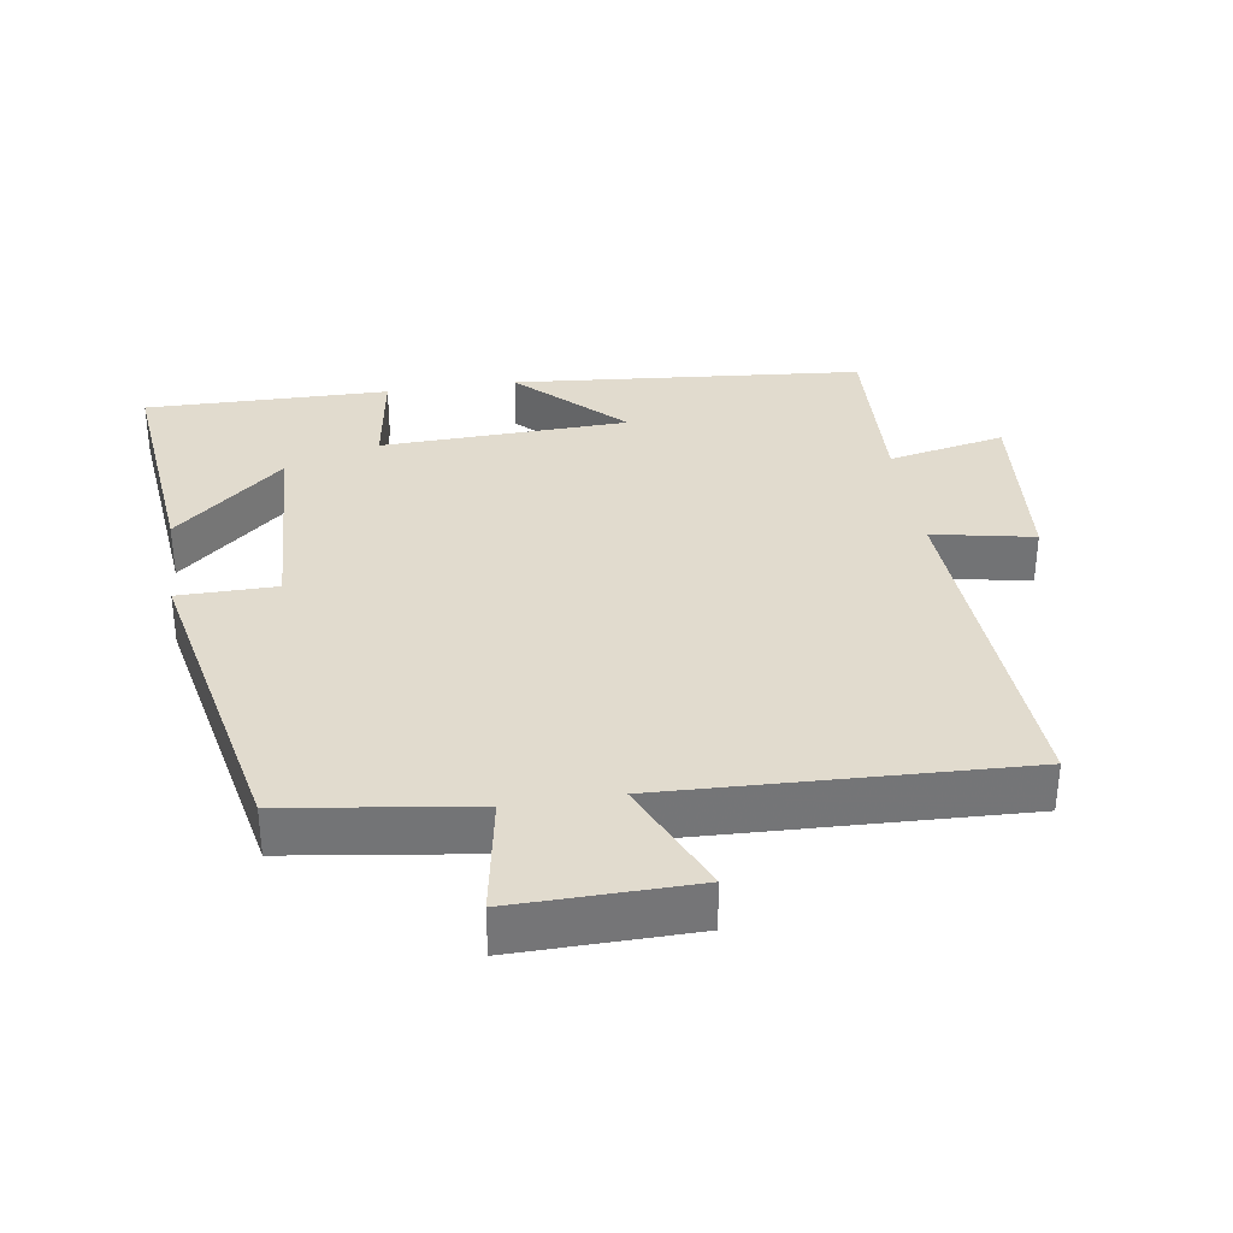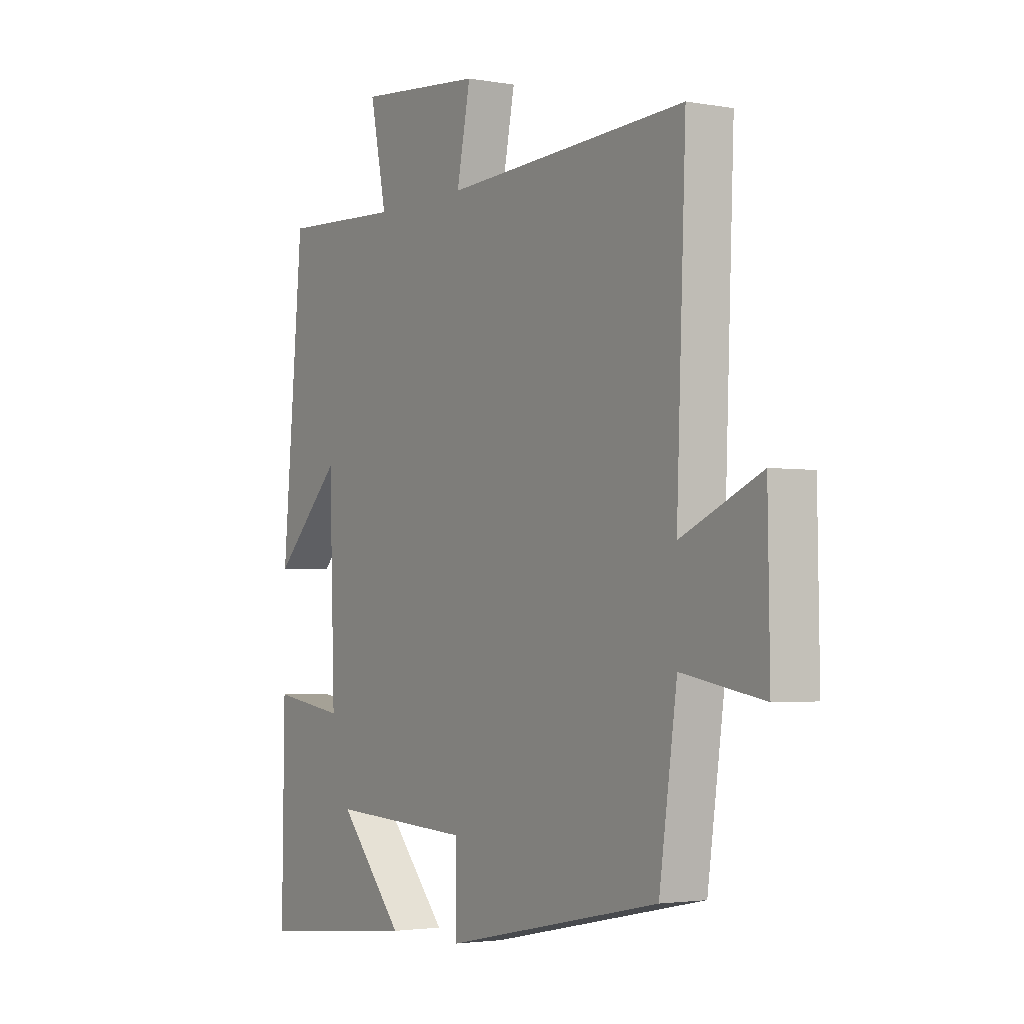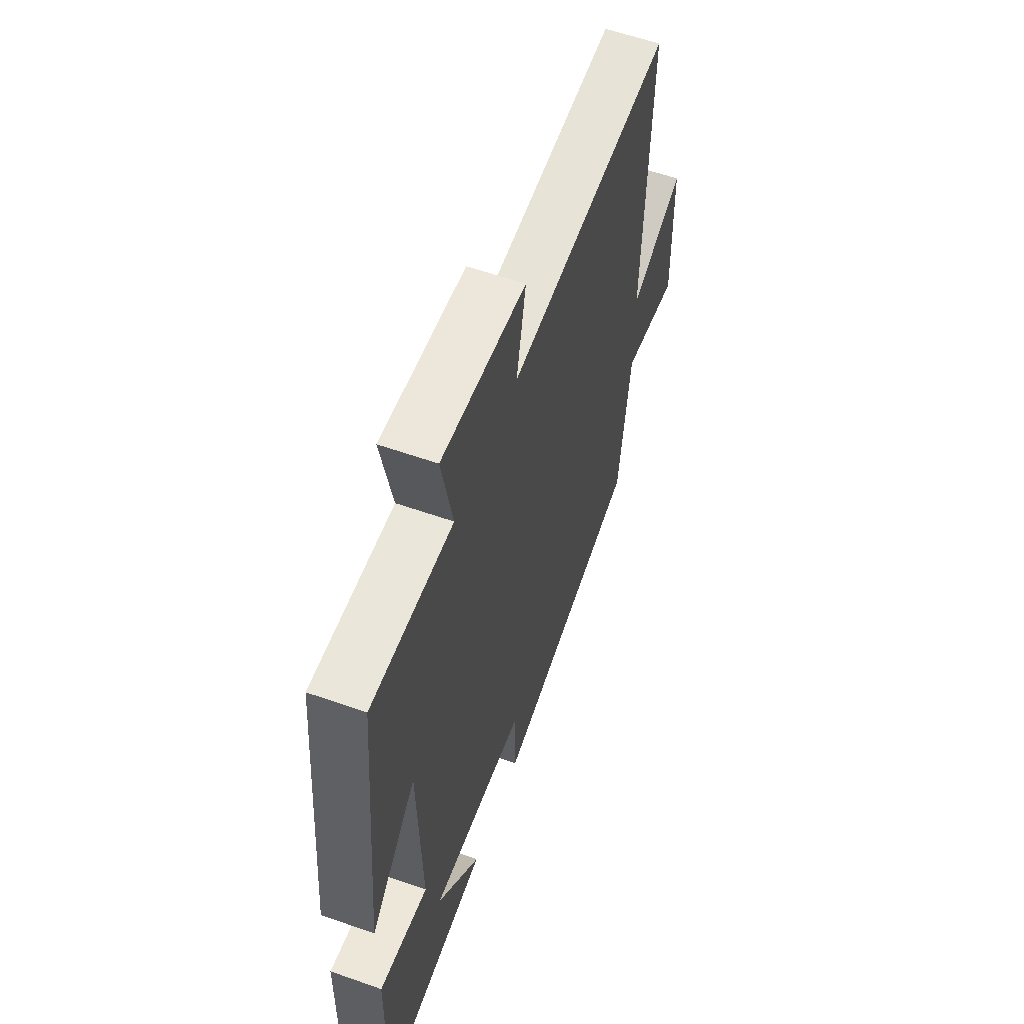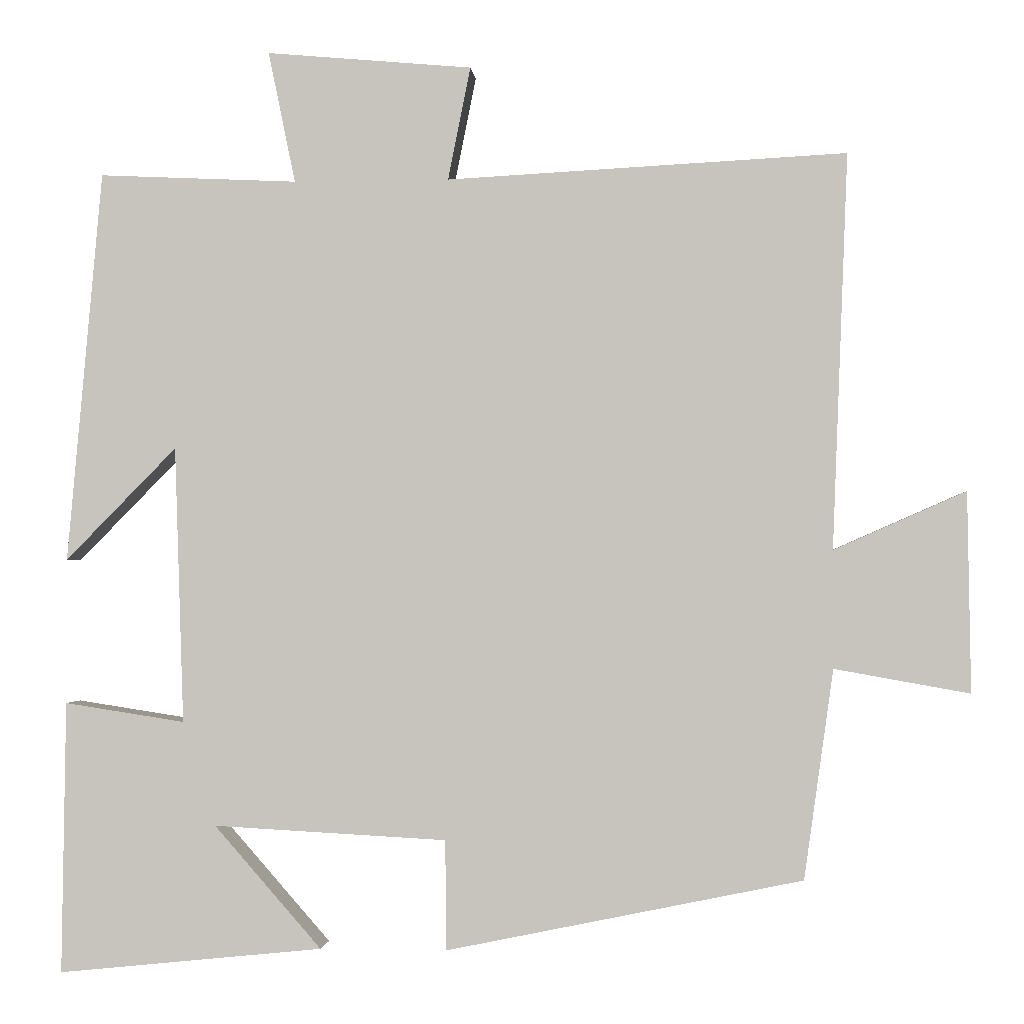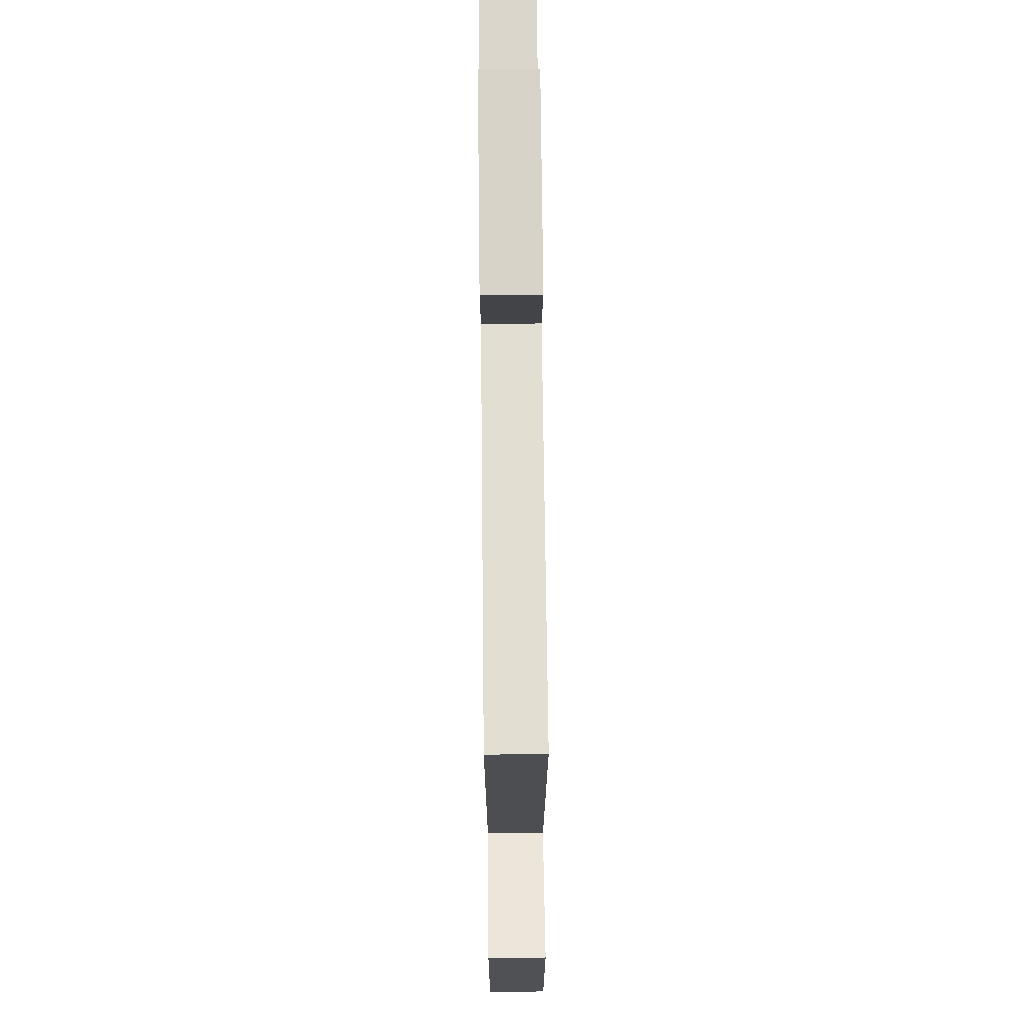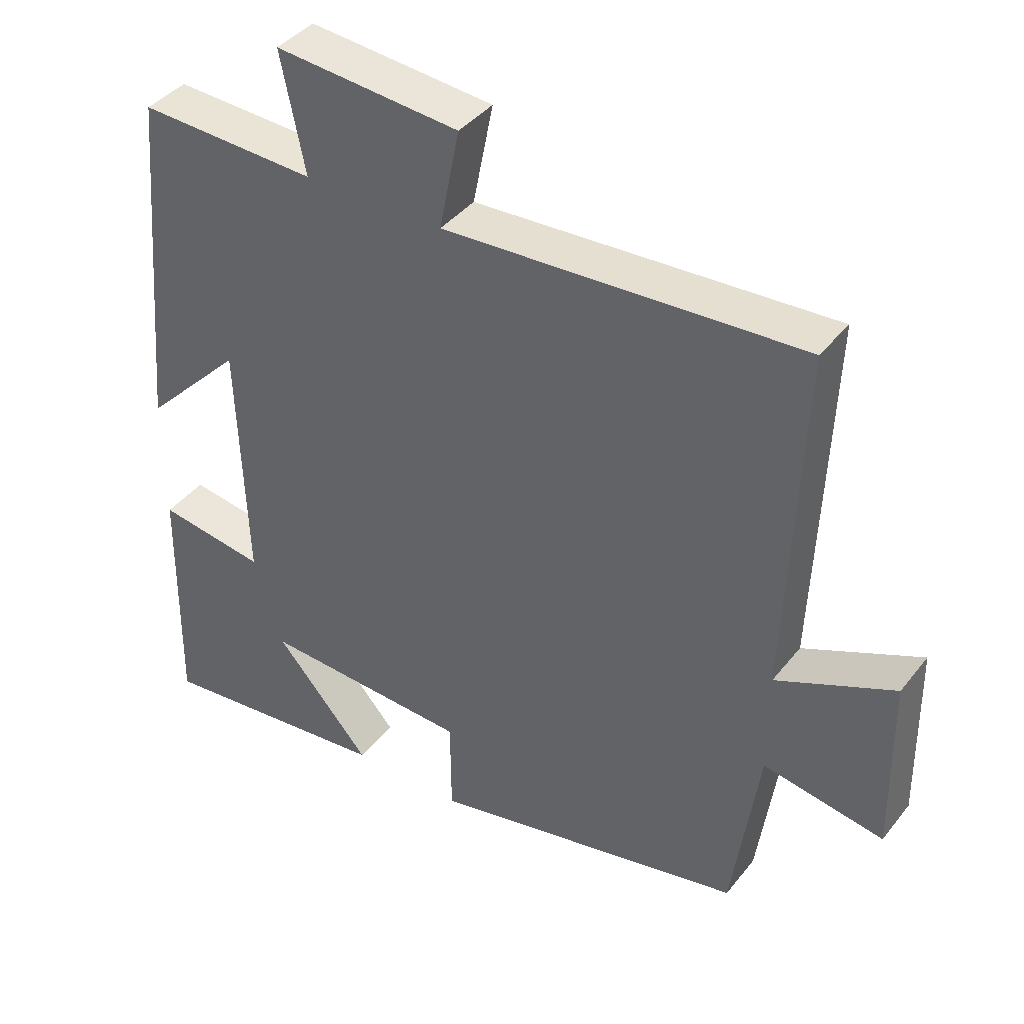
<metadata>
{"format":"obj","ext":"obj","renderer":"f3d","projection":"perspective","resolution":1024,"background":"white","views":[{"elev":33.9,"azim":-98.7,"up":"+Y"},{"elev":-2.7,"azim":-122.1,"up":"+Z"},{"elev":58.5,"azim":110.0,"up":"+Z"},{"elev":-1.5,"azim":-175.0,"up":"+Z"},{"elev":70.9,"azim":-90.6,"up":"+Z"},{"elev":40.2,"azim":-145.6,"up":"+Z"}]}
</metadata>
<code>
v 0.505 0.07 -0.535
v 0.162 0.07 -0.5
v 0.301 0.07 -0.342
v -0.001 0.07 -0.358
v -0.002 0.07 -0.5
v -0.462 0.07 -0.405
v -0.5 0.07 -0.135
v -0.674 0.07 -0.166
v -0.67 0.07 0.092
v -0.5 0.07 0.017
v -0.52 0.07 0.527
v -0.004 0.07 0.5
v -0.033 0.07 0.646
v 0.233 0.07 0.67
v 0.198 0.07 0.5
v 0.455 0.07 0.512
v 0.5 0.07 0.005
v 0.356 0.07 0.151
v 0.344 0.07 -0.207
v 0.5 0.07 -0.183
v 0.505 0 -0.535
v 0.162 0 -0.5
v 0.301 0 -0.342
v -0.001 0 -0.358
v -0.002 0 -0.5
v -0.462 0 -0.405
v -0.5 0 -0.135
v -0.674 0 -0.166
v -0.67 0 0.092
v -0.5 0 0.017
v -0.52 0 0.527
v -0.004 0 0.5
v -0.033 0 0.646
v 0.233 0 0.67
v 0.198 0 0.5
v 0.455 0 0.512
v 0.5 0 0.005
v 0.356 0 0.151
v 0.344 0 -0.207
v 0.5 0 -0.183
f 19 20 1
f 15 16 17 18
f 15 18 19
f 12 13 14 15
f 12 15 19
f 10 11 12 19
f 7 8 9 10
f 4 5 6 7
f 3 4 7 10
f 1 2 3
f 19 1 3
f 3 10 19
f 21 40 39
f 38 37 36 35
f 39 38 35
f 35 34 33 32
f 39 35 32
f 39 32 31 30
f 30 29 28 27
f 27 26 25 24
f 30 27 24 23
f 23 22 21
f 23 21 39
f 39 30 23
f 1 21 22 2
f 2 22 23 3
f 3 23 24 4
f 4 24 25 5
f 5 25 26 6
f 6 26 27 7
f 7 27 28 8
f 8 28 29 9
f 9 29 30 10
f 10 30 31 11
f 11 31 32 12
f 12 32 33 13
f 13 33 34 14
f 14 34 35 15
f 15 35 36 16
f 16 36 37 17
f 17 37 38 18
f 18 38 39 19
f 19 39 40 20
f 20 40 21 1

</code>
